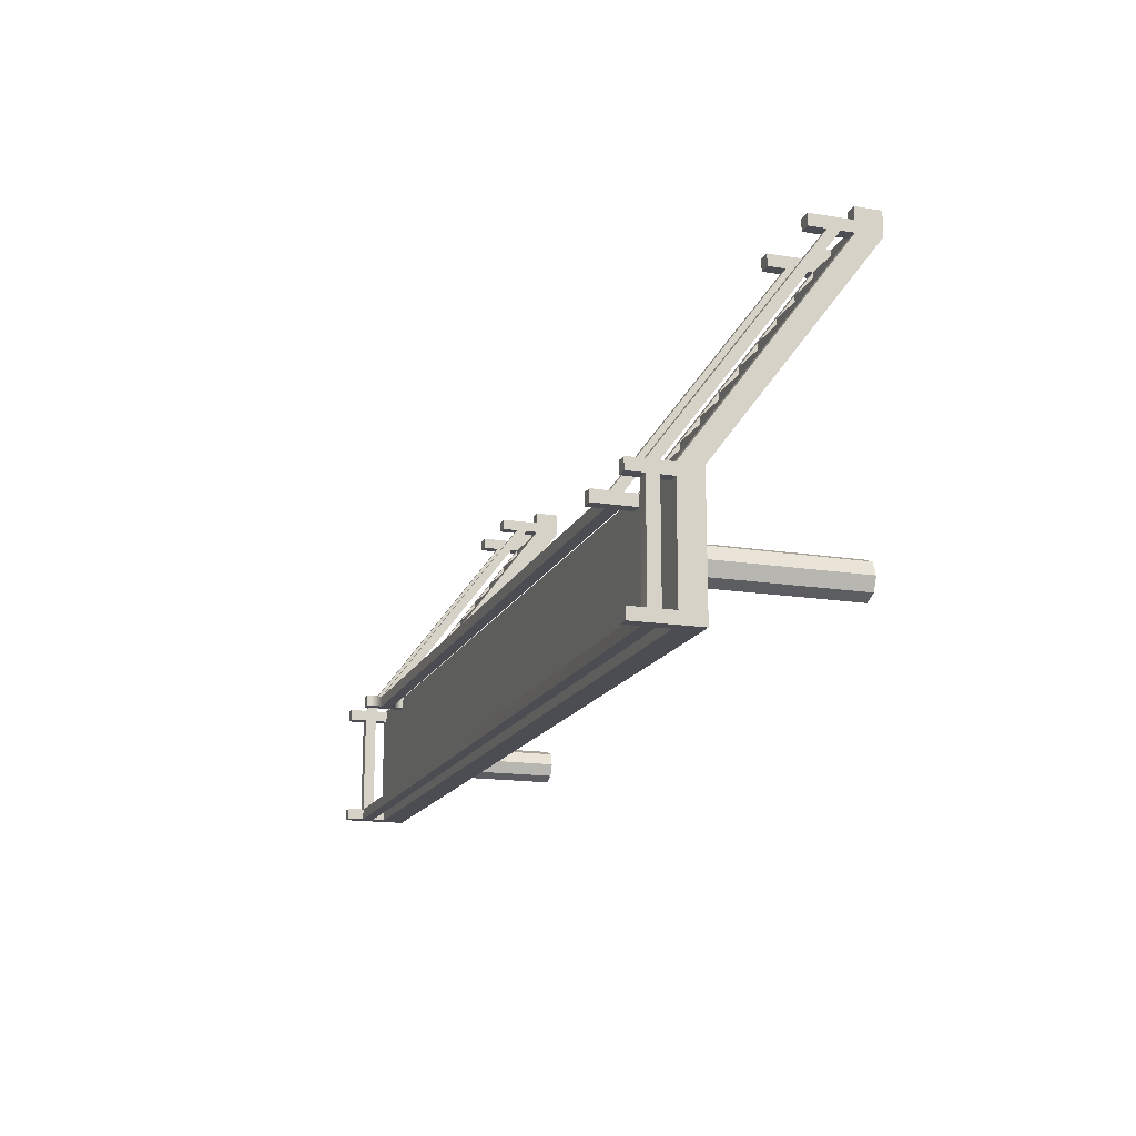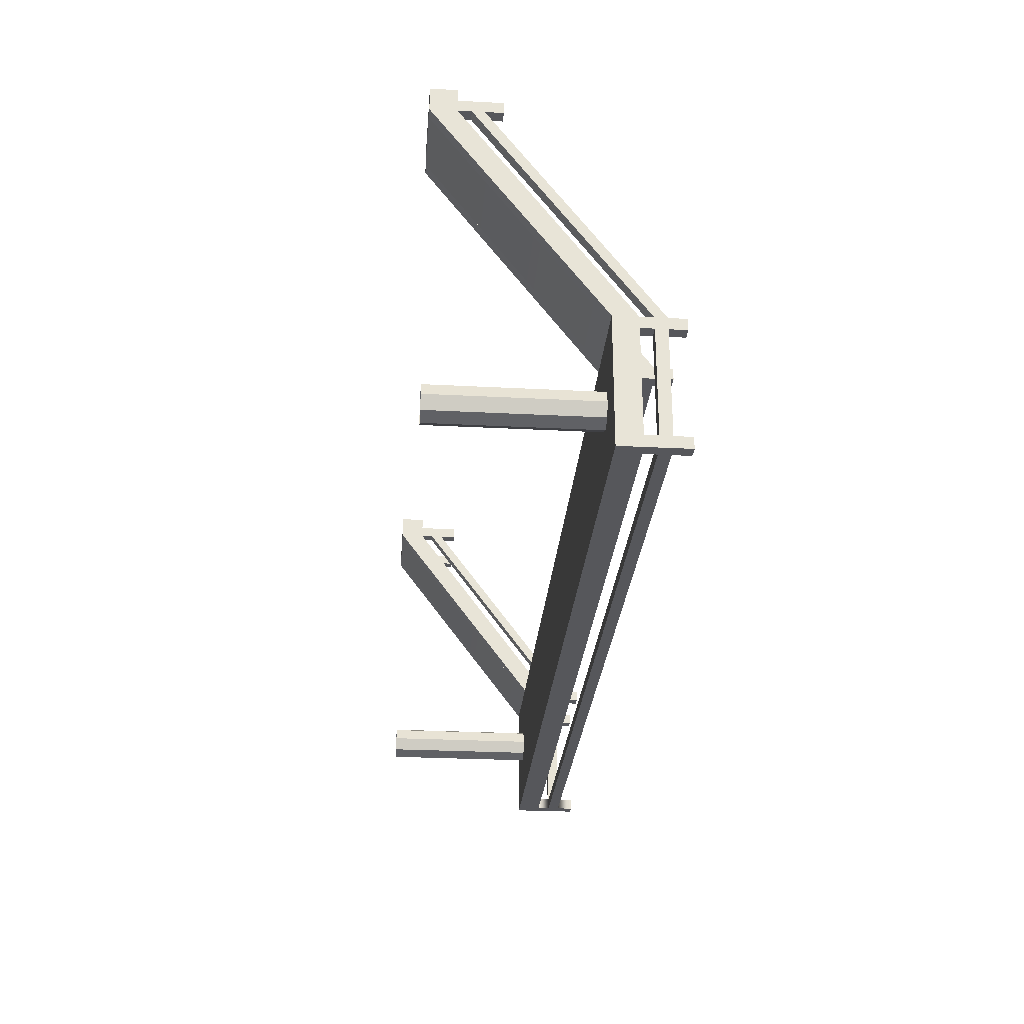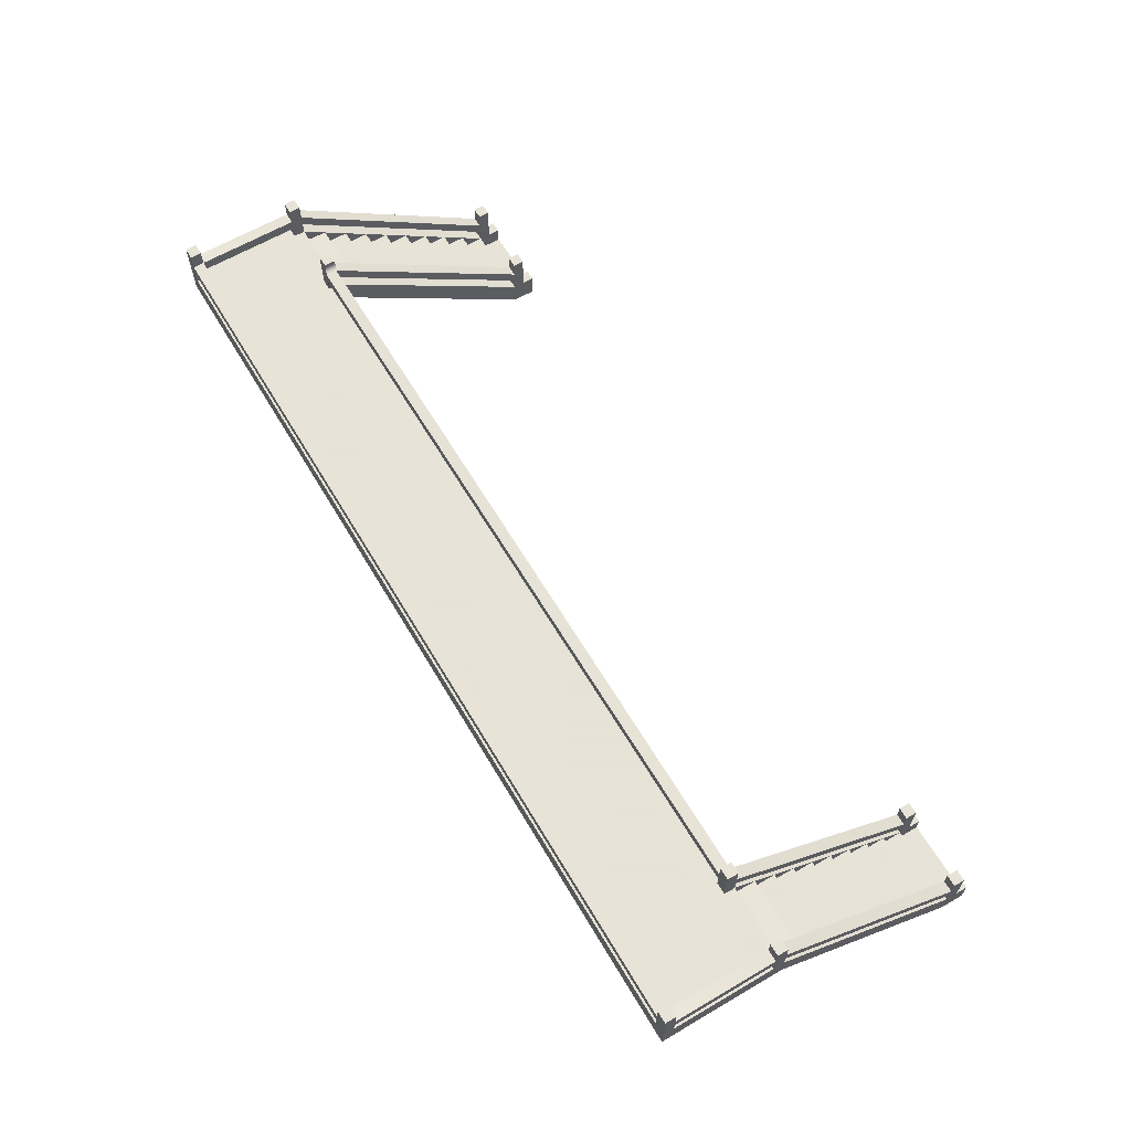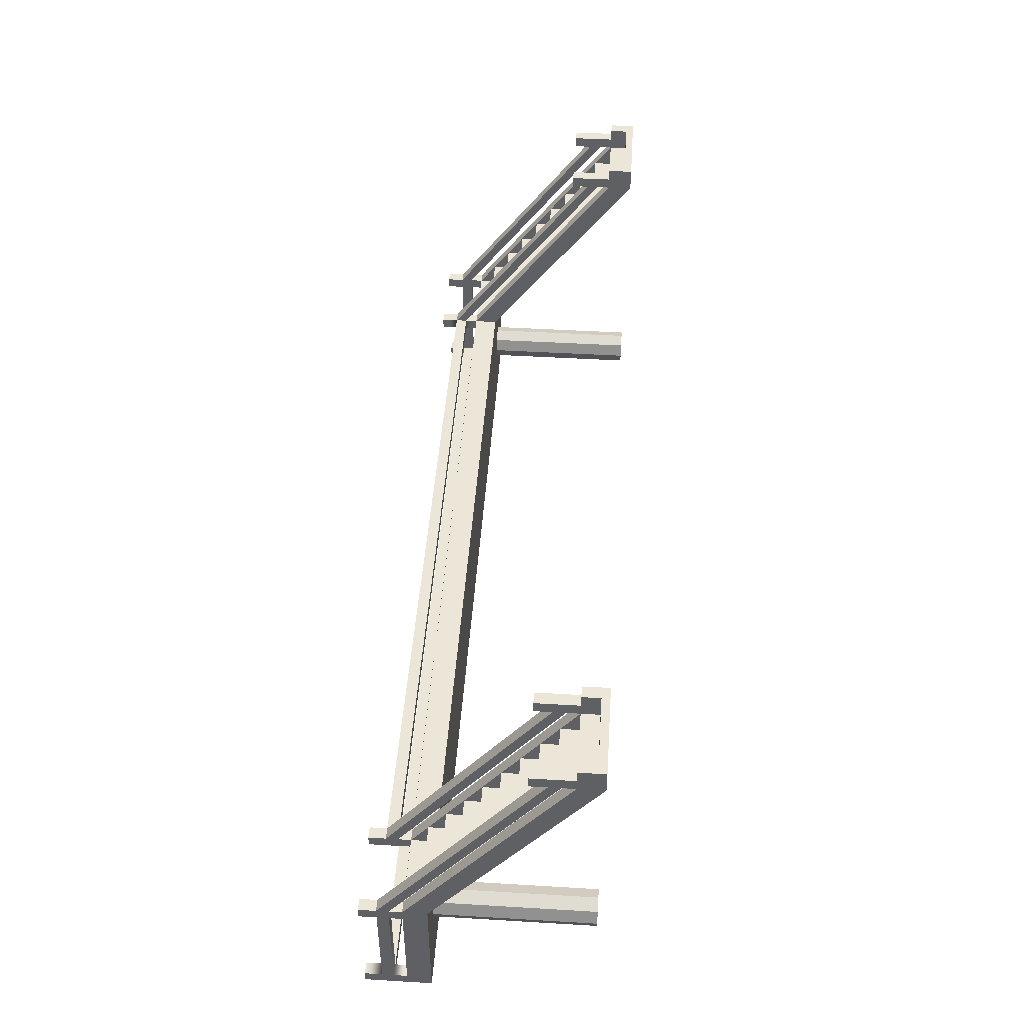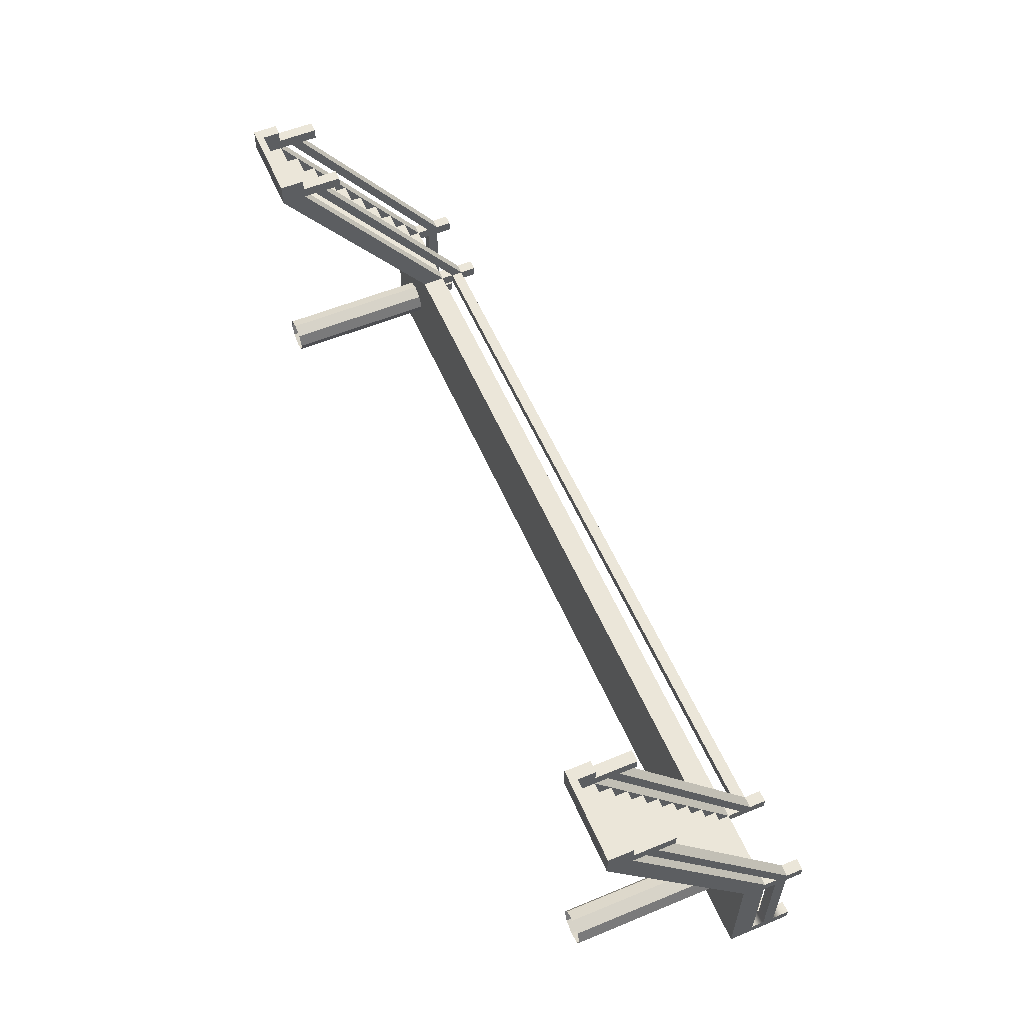
<metadata>
{"format":"obj","ext":"obj","renderer":"f3d","projection":"perspective","resolution":1024,"background":"white","views":[{"elev":-16.3,"azim":-108.3,"up":"+Z"},{"elev":-27.4,"azim":85.4,"up":"+Z"},{"elev":62.8,"azim":-120.7,"up":"+Y"},{"elev":46.1,"azim":-86.1,"up":"+Z"},{"elev":56.8,"azim":66.8,"up":"+Z"}]}
</metadata>
<code>
g default
v 11.35 3.824 1.023
v 11.35 4.395 1.023
v 11.35 4.395 -2.028
v 11.35 3.824 -2.028
v 0 3.824 1.023
v 0 4.395 1.023
v 0 4.395 -2.028
v 0 3.824 -2.028
v -11.35 3.824 1.023
v -11.35 4.395 1.023
v -11.35 4.395 -2.028
v -11.35 3.824 -2.028
v 9.139 0.6066 6.389
v 9.423 0.6066 6.389
v 9.139 1.607 6.389
v 9.423 1.607 6.389
v 9.139 1.607 6.117
v 9.423 1.607 6.117
v 9.139 0.6066 6.117
v 9.423 0.6066 6.117
v 9.139 1.196 6.389
v 9.139 1.196 6.117
v 9.423 1.196 6.117
v 9.423 1.196 6.389
v 9.139 0.916 6.389
v 9.139 0.916 6.117
v 9.423 0.916 6.117
v 9.423 0.916 6.389
v 9.139 4.395 1.023
v 9.423 4.395 1.023
v 9.139 5.395 1.023
v 9.423 5.395 1.023
v 9.139 5.395 0.7505
v 9.423 5.395 0.7505
v 9.139 4.395 0.7505
v 9.423 4.395 0.7505
v 9.139 4.985 1.023
v 9.139 4.985 0.7505
v 9.423 4.985 0.7505
v 9.423 4.985 1.023
v 9.139 4.705 1.023
v 9.139 4.705 0.7505
v 9.423 4.705 0.7505
v 9.423 4.705 1.023
v -9.139 0.6066 6.389
v -9.423 0.6066 6.389
v -9.139 1.607 6.389
v -9.423 1.607 6.389
v -9.139 1.607 6.117
v -9.423 1.607 6.117
v -9.139 0.6066 6.117
v -9.423 0.6066 6.117
v -9.139 1.196 6.389
v -9.139 1.196 6.117
v -9.423 1.196 6.117
v -9.423 1.196 6.389
v -9.139 0.916 6.389
v -9.139 0.916 6.117
v -9.423 0.916 6.117
v -9.423 0.916 6.389
v -9.139 4.395 1.023
v -9.423 4.395 1.023
v -9.139 5.395 1.023
v -9.423 5.395 1.023
v -9.139 5.395 0.7505
v -9.423 5.395 0.7505
v -9.139 4.395 0.7505
v -9.423 4.395 0.7505
v -9.139 4.985 1.023
v -9.139 4.985 0.7505
v -9.423 4.985 0.7505
v -9.423 4.985 1.023
v -9.139 4.705 1.023
v -9.139 4.705 0.7505
v -9.423 4.705 0.7505
v -9.423 4.705 1.023
v 0 4.985 0.7505
v 0 4.705 0.7505
v 0 4.705 1.023
v 0 4.985 1.023
v 9.139 -0 6.68
v 9.423 -0 6.68
v 9.139 0.6066 6.68
v 9.423 0.6066 6.68
v 9.139 0.6066 6.117
v 9.423 0.6066 6.117
v 9.139 -0 6.117
v 9.423 -0 6.117
v 9.139 4.395 1.023
v 9.423 4.395 1.023
v 9.423 3.824 1.023
v 9.139 3.824 1.023
v 9.423 -0 6.68
v 9.423 3.824 1.023
v 9.423 0.1857 6.68
v 9.423 0.1857 6.117
v 9.423 0.6066 6.117
v 9.423 0.6066 5.554
v 9.423 1.028 5.554
v 9.423 1.028 4.991
v 9.423 1.449 4.991
v 9.423 1.449 4.428
v 9.423 1.87 4.428
v 9.423 1.87 3.851
v 9.423 2.291 3.851
v 9.423 2.291 3.275
v 9.423 2.712 3.275
v 9.423 2.712 2.712
v 9.423 3.132 2.712
v 9.423 3.132 2.149
v 9.423 3.553 2.149
v 9.423 3.553 1.586
v 9.423 3.974 1.586
v 9.423 4.01 1.023
v 9.423 -0 6.117
v 11.07 3.824 1.023
v 11.07 4.01 1.023
v 11.07 3.974 1.586
v 11.07 3.553 1.586
v 11.07 3.553 2.149
v 11.07 3.132 2.149
v 11.07 3.132 2.712
v 11.07 2.712 2.712
v 11.07 2.712 3.275
v 11.07 2.291 3.275
v 11.07 2.291 3.851
v 11.07 1.87 3.851
v 11.07 1.87 4.428
v 11.07 1.449 4.428
v 11.07 1.449 4.991
v 11.07 1.028 4.991
v 11.07 1.028 5.554
v 11.07 0.6066 5.554
v 11.07 0.6066 6.117
v 11.07 0.1857 6.117
v 11.07 -0 6.117
v 11.07 0.1857 6.68
v 11.07 -0 6.68
v 11.07 -0 6.68
v 11.35 -0 6.68
v 11.07 0.6066 6.68
v 11.35 0.6066 6.68
v 11.07 0.6066 6.117
v 11.35 0.6066 6.117
v 11.07 -0 6.117
v 11.35 -0 6.117
v 11.07 4.395 1.023
v 11.35 4.395 1.023
v 11.35 3.824 1.023
v 11.07 3.824 1.023
v -9.139 -0 6.68
v -9.423 -0 6.68
v -9.139 0.6066 6.68
v -9.423 0.6066 6.68
v -9.139 0.6066 6.117
v -9.423 0.6066 6.117
v -9.139 -0 6.117
v -9.423 -0 6.117
v -9.139 4.395 1.023
v -9.423 4.395 1.023
v -9.423 3.824 1.023
v -9.139 3.824 1.023
v -9.423 -0 6.68
v -9.423 3.824 1.023
v -9.423 0.1857 6.68
v -9.423 0.1857 6.117
v -9.423 0.6066 6.117
v -9.423 0.6066 5.554
v -9.423 1.028 5.554
v -9.423 1.028 4.991
v -9.423 1.449 4.991
v -9.423 1.449 4.428
v -9.423 1.87 4.428
v -9.423 1.87 3.851
v -9.423 2.291 3.851
v -9.423 2.291 3.275
v -9.423 2.712 3.275
v -9.423 2.712 2.712
v -9.423 3.132 2.712
v -9.423 3.132 2.149
v -9.423 3.553 2.149
v -9.423 3.553 1.586
v -9.423 3.974 1.586
v -9.423 4.01 1.023
v -9.423 -0 6.117
v -11.07 3.824 1.023
v -11.07 4.01 1.023
v -11.07 3.974 1.586
v -11.07 3.553 1.586
v -11.07 3.553 2.149
v -11.07 3.132 2.149
v -11.07 3.132 2.712
v -11.07 2.712 2.712
v -11.07 2.712 3.275
v -11.07 2.291 3.275
v -11.07 2.291 3.851
v -11.07 1.87 3.851
v -11.07 1.87 4.428
v -11.07 1.449 4.428
v -11.07 1.449 4.991
v -11.07 1.028 4.991
v -11.07 1.028 5.554
v -11.07 0.6066 5.554
v -11.07 0.6066 6.117
v -11.07 0.1857 6.117
v -11.07 -0 6.117
v -11.07 0.1857 6.68
v -11.07 -0 6.68
v -11.07 -0 6.68
v -11.35 -0 6.68
v -11.07 0.6066 6.68
v -11.35 0.6066 6.68
v -11.07 0.6066 6.117
v -11.35 0.6066 6.117
v -11.07 -0 6.117
v -11.35 -0 6.117
v -11.07 4.395 1.023
v -11.35 4.395 1.023
v -11.35 3.824 1.023
v -11.07 3.824 1.023
v 11.07 0.6066 6.389
v 11.35 0.6066 6.389
v 11.07 1.607 6.389
v 11.35 1.607 6.389
v 11.07 1.607 6.117
v 11.35 1.607 6.117
v 11.07 0.6066 6.117
v 11.35 0.6066 6.117
v 11.07 1.196 6.389
v 11.07 1.196 6.117
v 11.35 1.196 6.117
v 11.35 1.196 6.389
v 11.07 0.916 6.389
v 11.07 0.916 6.117
v 11.35 0.916 6.117
v 11.35 0.916 6.389
v 11.07 4.395 1.023
v 11.35 4.395 1.023
v 11.07 5.395 1.023
v 11.35 5.395 1.023
v 11.07 5.395 0.7505
v 11.35 5.395 0.7505
v 11.07 4.395 0.7505
v 11.35 4.395 0.7505
v 11.07 4.985 1.023
v 11.07 4.985 0.7505
v 11.35 4.985 0.7505
v 11.35 4.985 1.023
v 11.07 4.705 1.023
v 11.07 4.705 0.7505
v 11.35 4.705 0.7505
v 11.35 4.705 1.023
v 11.07 4.395 -1.755
v 11.35 4.395 -1.755
v 11.07 5.395 -1.755
v 11.35 5.395 -1.755
v 11.07 5.395 -2.028
v 11.35 5.395 -2.028
v 11.07 4.395 -2.028
v 11.35 4.395 -2.028
v 11.07 4.985 -1.755
v 11.07 4.985 -2.028
v 11.35 4.985 -2.028
v 11.35 4.985 -1.755
v 11.07 4.705 -1.755
v 11.07 4.705 -2.028
v 11.35 4.705 -2.028
v 11.35 4.705 -1.755
v -11.07 0.6066 6.389
v -11.35 0.6066 6.389
v -11.07 1.607 6.389
v -11.35 1.607 6.389
v -11.07 1.607 6.117
v -11.35 1.607 6.117
v -11.07 0.6066 6.117
v -11.35 0.6066 6.117
v -11.07 1.196 6.389
v -11.07 1.196 6.117
v -11.35 1.196 6.117
v -11.35 1.196 6.389
v -11.07 0.916 6.389
v -11.07 0.916 6.117
v -11.35 0.916 6.117
v -11.35 0.916 6.389
v -11.07 4.395 1.023
v -11.35 4.395 1.023
v -11.07 5.395 1.023
v -11.35 5.395 1.023
v -11.07 5.395 0.7505
v -11.35 5.395 0.7505
v -11.07 4.395 0.7505
v -11.35 4.395 0.7505
v -11.07 4.985 1.023
v -11.07 4.985 0.7505
v -11.35 4.985 0.7505
v -11.35 4.985 1.023
v -11.07 4.705 1.023
v -11.07 4.705 0.7505
v -11.35 4.705 0.7505
v -11.35 4.705 1.023
v -11.07 4.395 -1.755
v -11.35 4.395 -1.755
v -11.07 5.395 -1.755
v -11.35 5.395 -1.755
v -11.07 5.395 -2.028
v -11.35 5.395 -2.028
v -11.07 4.395 -2.028
v -11.35 4.395 -2.028
v -11.07 4.985 -1.755
v -11.07 4.985 -2.028
v -11.35 4.985 -2.028
v -11.35 4.985 -1.755
v -11.07 4.705 -1.755
v -11.07 4.705 -2.028
v -11.35 4.705 -2.028
v -11.35 4.705 -1.755
v 0 4.705 -1.755
v 0 4.705 -2.028
v 0 4.985 -2.028
v 0 4.985 -1.755
v 10.31 0.003142 -0.775
v 10 0.003142 -0.9014
v 9.695 0.003142 -0.775
v 9.568 0.003142 -0.4697
v 9.695 0.003142 -0.1644
v 10 0.003142 -0.0379
v 10.31 0.003142 -0.1644
v 10.43 0.003142 -0.4697
v 10.31 3.824 -0.775
v 10 3.824 -0.9014
v 9.695 3.824 -0.775
v 9.568 3.824 -0.4697
v 9.695 3.824 -0.1644
v 10 3.824 -0.0379
v 10.31 3.824 -0.1644
v 10.43 3.824 -0.4697
v -10.31 0.003142 -0.775
v -10 0.003142 -0.9014
v -9.695 0.003142 -0.775
v -9.568 0.003142 -0.4697
v -9.695 0.003142 -0.1644
v -10 0.003142 -0.0379
v -10.31 0.003142 -0.1644
v -10.43 0.003142 -0.4697
v -10.31 3.824 -0.775
v -10 3.824 -0.9014
v -9.695 3.824 -0.775
v -9.568 3.824 -0.4697
v -9.695 3.824 -0.1644
v -10 3.824 -0.0379
v -10.31 3.824 -0.1644
v -10.43 3.824 -0.4697
g pCube12
f 1 4 3 2
f 6 5 1 2
f 7 6 2 3
f 8 7 3 4
f 5 8 4 1
f 9 10 11 12
f 6 10 9 5
f 7 11 10 6
f 8 12 11 7
f 5 9 12 8
f 13 14 28 25
f 15 16 18 17
f 26 27 20 19
f 14 20 27 28
f 19 13 25 26
f 22 21 15 17
f 17 18 23 22
f 24 23 18 16
f 21 24 16 15
f 26 25 21 22
f 28 27 23 24
f 25 28 24 21
f 29 30 44 41
f 31 32 34 33
f 42 43 36 35
f 30 36 43 44
f 35 29 41 42
f 38 37 31 33
f 33 34 39 38
f 40 39 34 32
f 37 40 32 31
f 38 39 43 42
f 44 43 39 40
f 41 44 27 26
f 44 40 23 27
f 40 37 22 23
f 37 41 26 22
f 45 57 60 46
f 47 49 50 48
f 58 51 52 59
f 46 60 59 52
f 51 58 57 45
f 54 49 47 53
f 49 54 55 50
f 56 48 50 55
f 53 47 48 56
f 58 54 53 57
f 60 56 55 59
f 57 53 56 60
f 61 73 76 62
f 63 65 66 64
f 74 67 68 75
f 62 76 75 68
f 67 74 73 61
f 70 65 63 69
f 65 70 71 66
f 72 64 66 71
f 69 63 64 72
f 70 74 75 71
f 76 72 71 75
f 73 58 59 76
f 76 59 55 72
f 72 55 54 69
f 69 54 58 73
f 74 70 77 78
f 70 69 80 77
f 69 73 79 80
f 73 74 78 79
f 78 77 38 42
f 79 78 42 41
f 80 79 41 37
f 77 80 37 38
f 81 82 84 83
f 83 84 86 85
f 87 88 82 81
f 82 88 86 84
f 87 81 83 85
f 85 86 90 89
f 86 88 91 90
f 88 87 92 91
f 87 85 89 92
f 136 135 137 138
f 115 93 95 96
f 114 113 118 117
f 113 112 119 118
f 112 111 120 119
f 111 110 121 120
f 110 109 122 121
f 109 108 123 122
f 108 107 124 123
f 107 106 125 124
f 106 105 126 125
f 105 104 127 126
f 104 103 128 127
f 103 102 129 128
f 102 101 130 129
f 101 100 131 130
f 100 99 132 131
f 99 98 133 132
f 98 97 134 133
f 97 96 135 134
f 96 95 137 135
f 95 93 138 137
f 115 94 116 136
f 115 136 138 93
f 139 140 142 141
f 141 142 144 143
f 145 146 140 139
f 140 146 144 142
f 145 139 141 143
f 143 144 148 147
f 144 146 149 148
f 146 145 150 149
f 145 143 147 150
f 151 153 154 152
f 153 155 156 154
f 157 151 152 158
f 152 154 156 158
f 157 155 153 151
f 155 159 160 156
f 156 160 161 158
f 158 161 162 157
f 157 162 159 155
f 206 208 207 205
f 185 166 165 163
f 184 187 188 183
f 183 188 189 182
f 182 189 190 181
f 181 190 191 180
f 180 191 192 179
f 179 192 193 178
f 178 193 194 177
f 177 194 195 176
f 176 195 196 175
f 175 196 197 174
f 174 197 198 173
f 173 198 199 172
f 172 199 200 171
f 171 200 201 170
f 170 201 202 169
f 169 202 203 168
f 168 203 204 167
f 167 204 205 166
f 166 205 207 165
f 165 207 208 163
f 185 206 186 164
f 185 163 208 206
f 209 211 212 210
f 211 213 214 212
f 215 209 210 216
f 210 212 214 216
f 215 213 211 209
f 213 217 218 214
f 214 218 219 216
f 216 219 220 215
f 215 220 217 213
f 221 222 236 233
f 223 224 226 225
f 234 235 228 227
f 222 228 235 236
f 227 221 233 234
f 230 229 223 225
f 225 226 231 230
f 232 231 226 224
f 229 232 224 223
f 234 233 229 230
f 236 235 231 232
f 233 236 232 229
f 237 238 252 249
f 239 240 242 241
f 250 251 244 243
f 238 244 251 252
f 243 237 249 250
f 246 245 239 241
f 241 242 247 246
f 248 247 242 240
f 245 248 240 239
f 250 249 245 246
f 252 251 247 248
f 249 252 235 234
f 252 248 231 235
f 248 245 230 231
f 245 249 234 230
f 253 254 268 265
f 255 256 258 257
f 266 267 260 259
f 254 260 267 268
f 259 253 265 266
f 262 261 255 257
f 257 258 263 262
f 264 263 258 256
f 261 264 256 255
f 268 267 263 264
f 266 262 263 267
f 246 247 264 261
f 247 251 268 264
f 251 250 265 268
f 250 246 261 265
f 269 281 284 270
f 271 273 274 272
f 282 275 276 283
f 270 284 283 276
f 275 282 281 269
f 278 273 271 277
f 273 278 279 274
f 280 272 274 279
f 277 271 272 280
f 282 278 277 281
f 284 280 279 283
f 281 277 280 284
f 285 297 300 286
f 287 289 290 288
f 298 291 292 299
f 286 300 299 292
f 291 298 297 285
f 294 289 287 293
f 289 294 295 290
f 296 288 290 295
f 293 287 288 296
f 298 294 293 297
f 300 296 295 299
f 297 282 283 300
f 300 283 279 296
f 296 279 278 293
f 293 278 282 297
f 301 313 316 302
f 303 305 306 304
f 314 307 308 315
f 302 316 315 308
f 307 314 313 301
f 310 305 303 309
f 305 310 311 306
f 312 304 306 311
f 309 303 304 312
f 316 312 311 315
f 314 315 311 310
f 294 309 312 295
f 295 312 316 299
f 299 316 313 298
f 298 313 309 294
f 266 265 317 318
f 265 261 320 317
f 261 262 319 320
f 262 266 318 319
f 318 317 313 314
f 319 318 314 310
f 320 319 310 309
f 317 320 309 313
f 321 322 330 329
f 322 323 331 330
f 323 324 332 331
f 324 325 333 332
f 325 326 334 333
f 326 327 335 334
f 327 328 336 335
f 328 321 329 336
f 337 345 346 338
f 338 346 347 339
f 339 347 348 340
f 340 348 349 341
f 341 349 350 342
f 342 350 351 343
f 343 351 352 344
f 344 352 345 337

</code>
